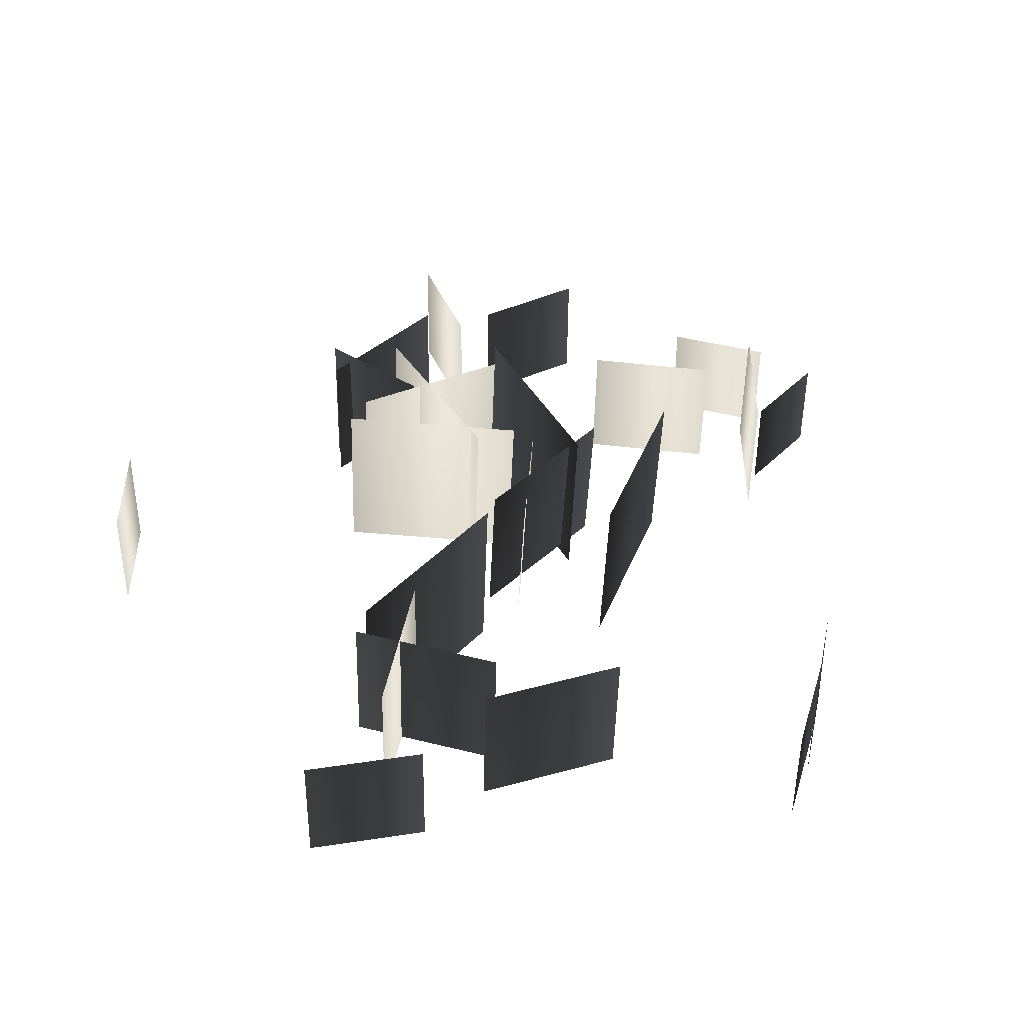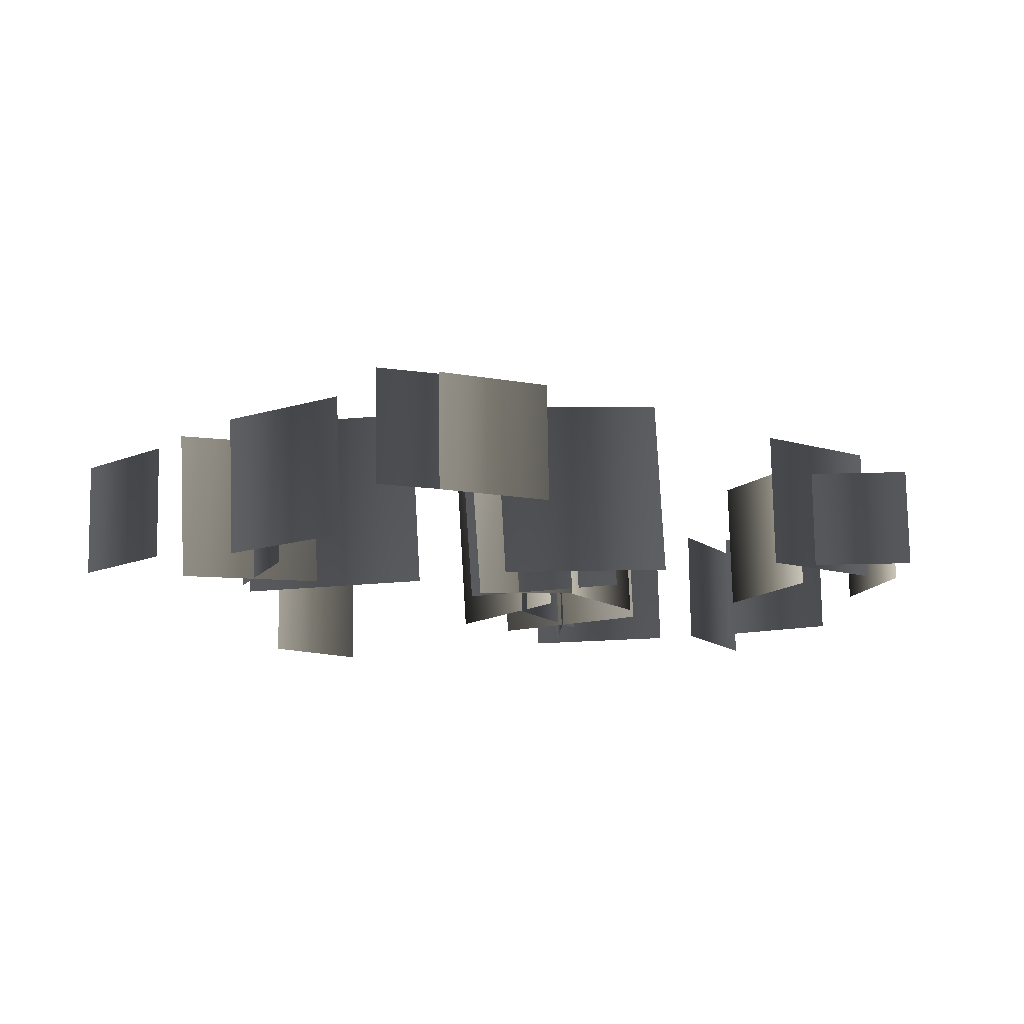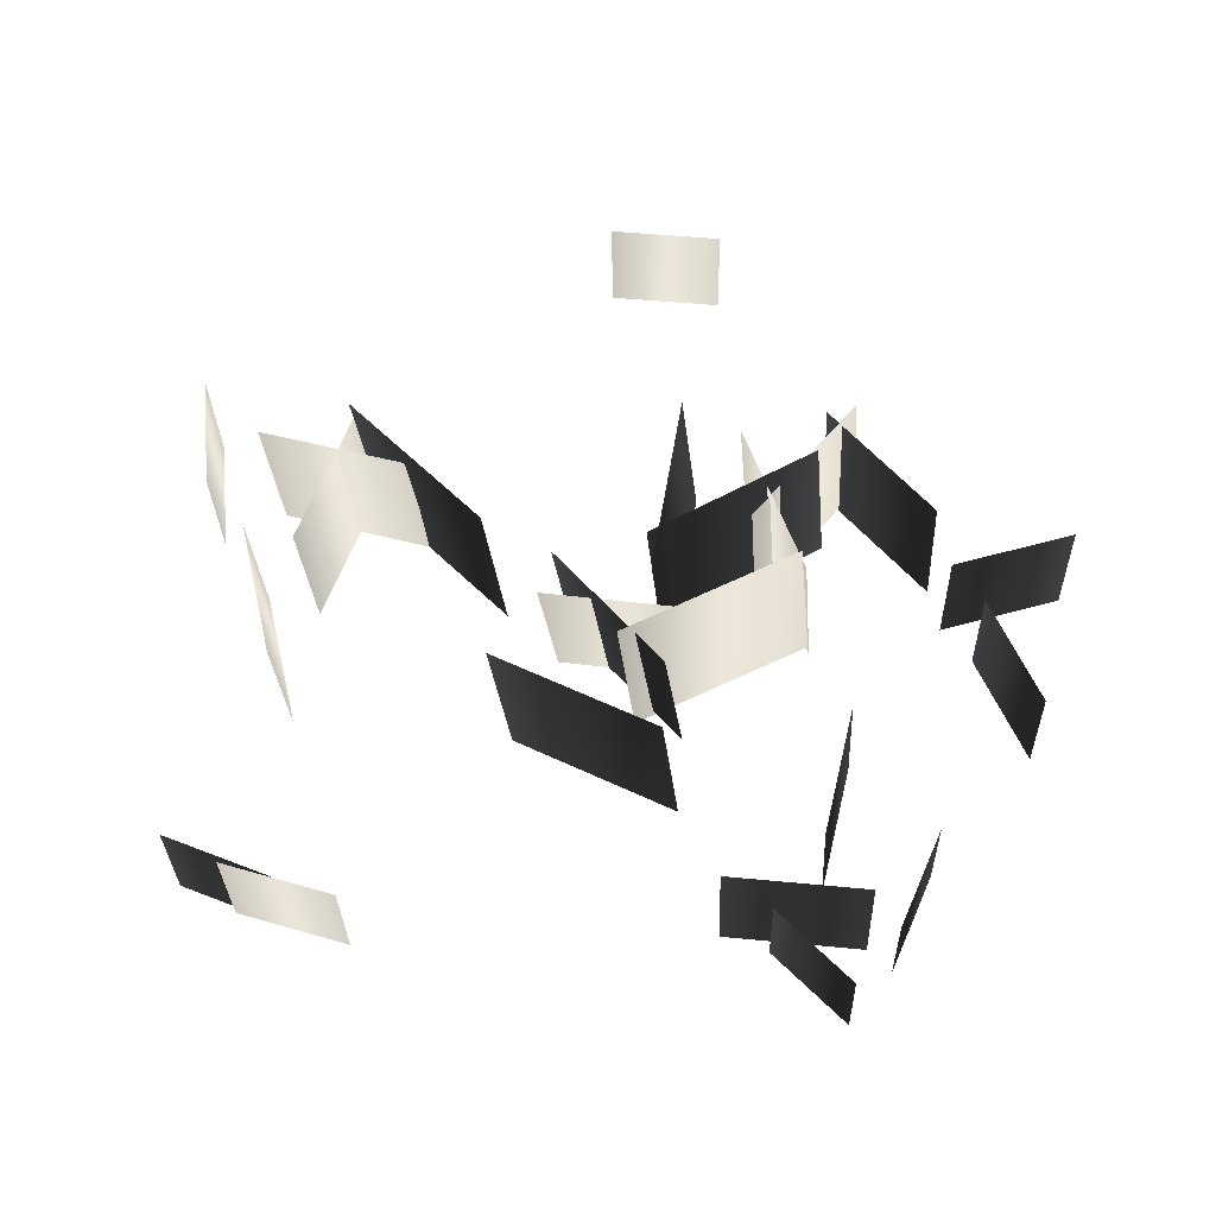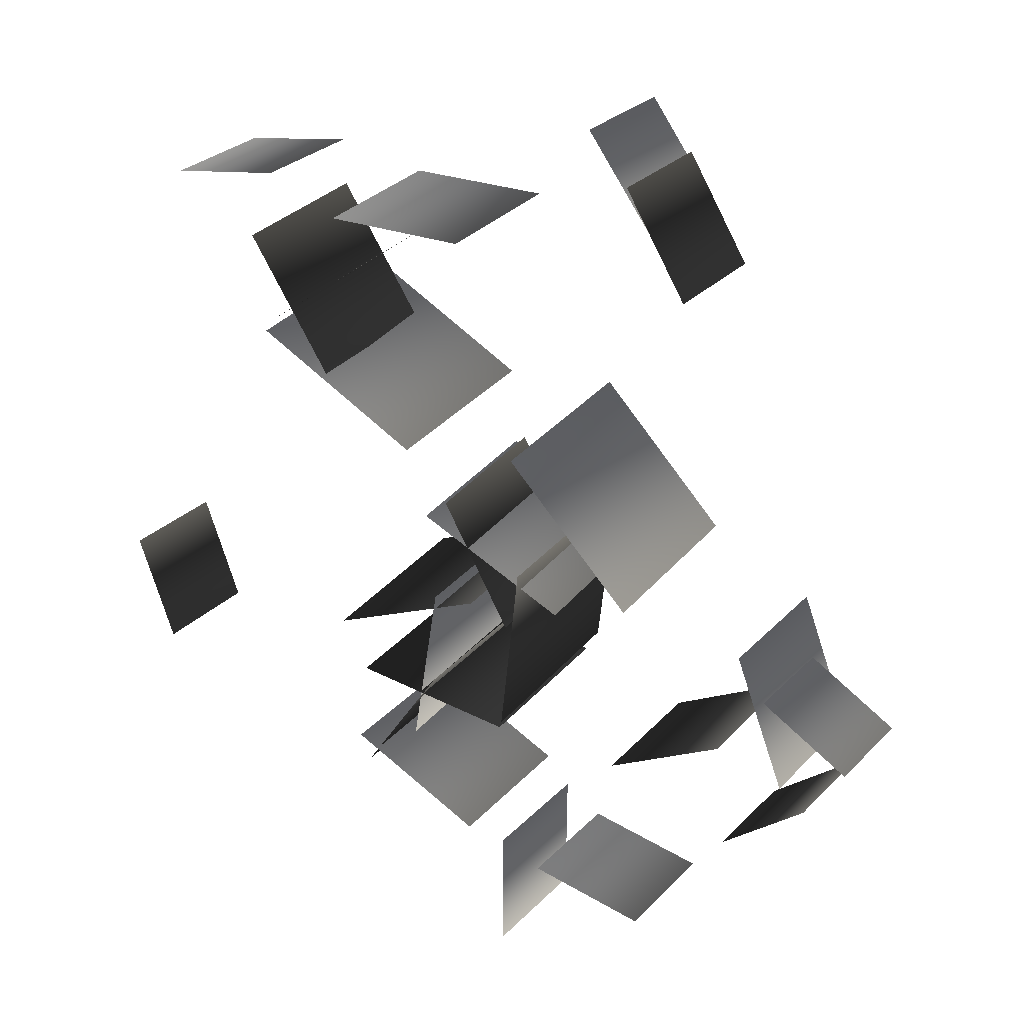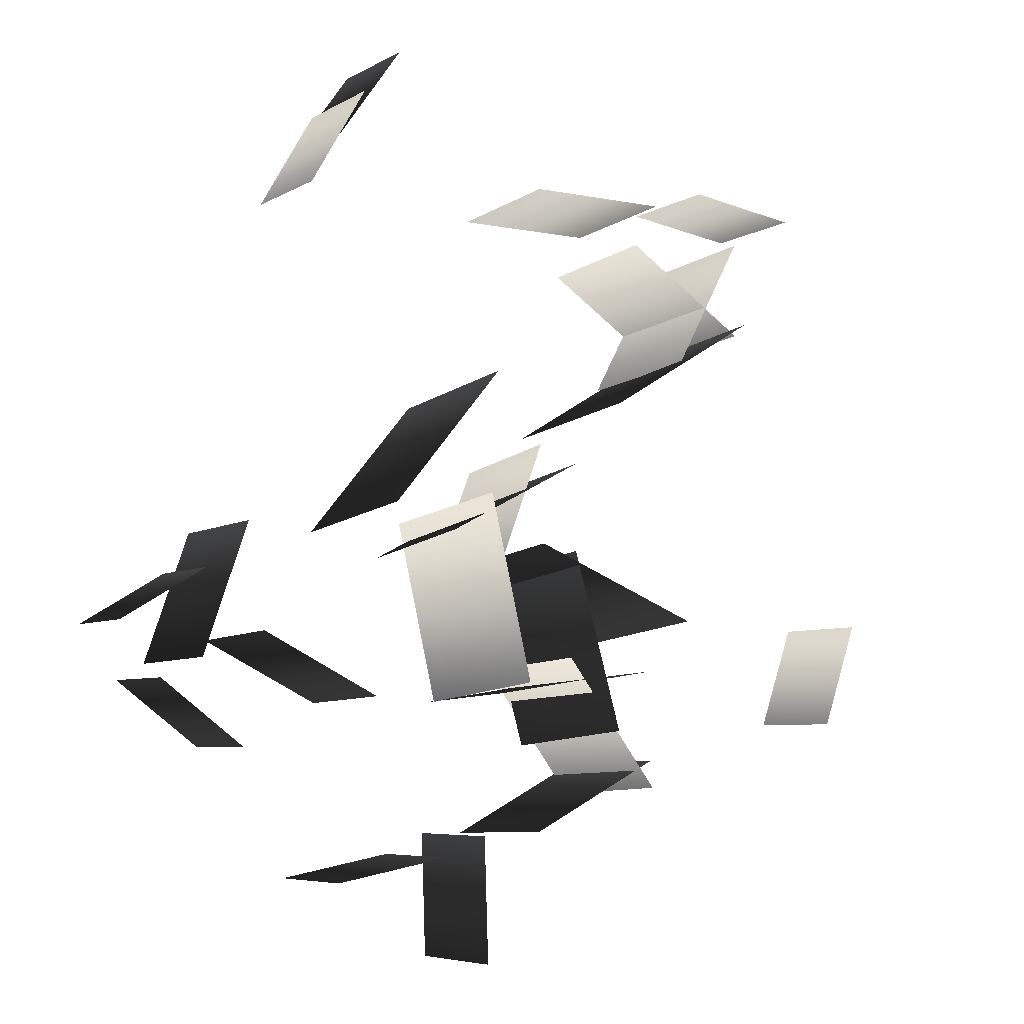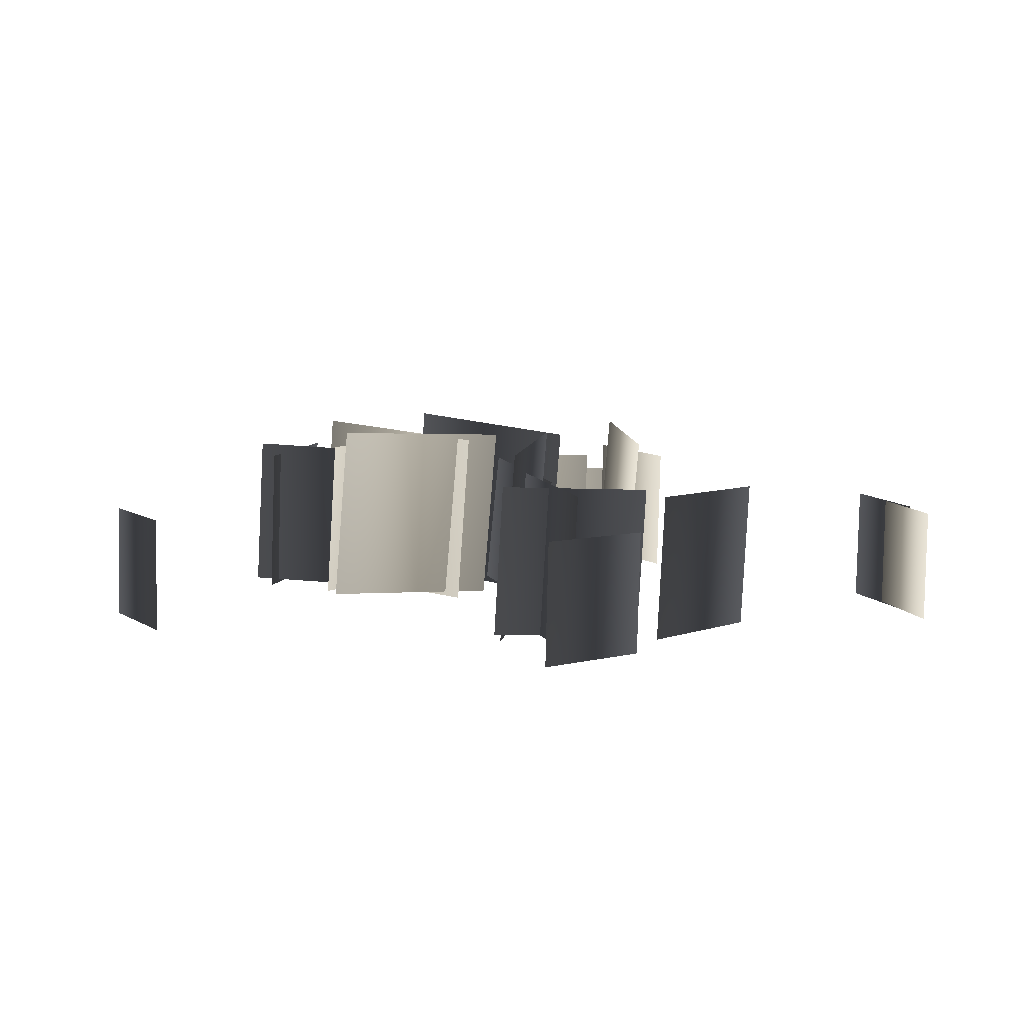
<metadata>
{"format":"obj","ext":"obj","renderer":"f3d","projection":"perspective","resolution":1024,"background":"white","views":[{"elev":39.7,"azim":-20.0,"up":"+Y"},{"elev":-14.8,"azim":33.1,"up":"+Y"},{"elev":59.4,"azim":76.0,"up":"+Y"},{"elev":26.0,"azim":33.5,"up":"+Z"},{"elev":-4.6,"azim":148.2,"up":"+Z"},{"elev":6.4,"azim":-49.6,"up":"+Y"}]}
</metadata>
<code>
g spmGPGrass_LOD0
v 5.081 -0.1806 -2.546
v 4.052 1.127 -3.315
v 4.052 -0.1687 -3.334
v 5.081 1.115 -2.527
v -3.783 -0.174 3.543
v -2.367 1.252 3.812
v -2.367 -0.181 3.767
v -3.783 1.259 3.588
v -1.15 -0.1953 -2.59
v 0.8843 -0.1778 -2.802
v 0.8843 1.86 -2.634
v -1.15 1.843 -2.422
v 0.01879 -0.2895 -1.182
v -0.4669 2.141 -3.15
v -0.4669 -0.08728 -3.358
v 0.01879 1.939 -0.9752
v 4.17 -0.2031 -0.7889
v 4.749 1.516 -2.299
v 4.749 -0.1524 -2.353
v 4.17 1.465 -0.7348
v 0.4079 -0.1603 -4.451
v -1.266 -0.201 -3.618
v -1.266 1.667 -3.527
v 0.4079 1.708 -4.359
v 1.459 -0.1777 -4.683
v 2.889 1.278 -4.903
v 2.889 -0.173 -4.93
v 1.459 1.273 -4.656
v -1.538 -0.1423 -2.046
v 0.5167 -0.2397 -1.144
v 0.5167 1.994 -0.9024
v -1.538 2.091 -1.804
v -2.489 -0.2488 1.757
v -0.4835 2.17 0.8454
v -0.4835 -0.1313 0.6097
v -2.489 2.053 1.993
v -4.915 -0.1873 -1.82
v -4.445 -0.1633 -3.118
v -4.445 1.217 -3.092
v -4.915 1.193 -1.795
v 1.115 -0.2755 0.9246
v 2.583 2.095 -0.4931
v 2.583 -0.105 -0.721
v 1.115 1.924 1.153
v 0.3039 -0.1842 3.405
v -1.452 -0.1825 3.379
v -1.452 1.57 3.491
v 0.3039 1.568 3.518
v 4.5 -0.1812 -1.282
v 5.559 1.057 -1.878
v 5.559 -0.1695 -1.901
v 4.5 1.045 -1.259
v 2.881 -0.1636 3.942
v 2.07 -0.1884 5.046
v 2.07 1.181 5.077
v 2.881 1.206 3.973
v -1.121 -0.2255 2.819
v -2.612 -0.1454 1.768
v -2.612 1.676 1.907
v -1.121 1.595 2.958
v 3.275 -0.1598 3.296
v 2.557 1.196 4.526
v 2.557 -0.1945 4.486
v 3.275 1.23 3.336
v 1.658 -0.1384 -1.015
v -0.1285 -0.2499 -0.1301
v -0.1285 1.731 0.1195
v 1.658 1.843 -0.7653
v -1.181 -0.1292 -3.99
v -0.058 1.71 -2.261
v -0.058 -0.2391 -2.395
v -1.181 1.82 -3.856
v 1.231 -0.303 -0.55
v 0.8422 -0.07647 -2.8
v 0.8422 2.206 -2.57
v 1.231 1.98 -0.3201
v 0.1974 -0.2955 0.1451
v 0.9176 -0.09371 -1.423
v 0.9176 1.629 -1.201
v 0.1974 1.428 0.3668
v -1.682 -0.1248 1.328
v -2.641 1.642 3.095
v -2.641 -0.2453 2.955
v -1.682 1.762 1.468
v 2.499 -0.1622 -2.815
v 3.944 -0.1992 -2.066
v 3.944 1.426 -1.986
v 2.499 1.463 -2.734
v 0.9463 -0.1895 -4.441
v 0.9131 1.364 -5.938
v 0.9131 -0.1611 -5.967
v 0.9463 1.336 -4.413
g spmGPGrass_LOD0_0
f 2 3 1
f 4 2 1
f 6 7 5
f 8 6 5
f 10 11 9
f 11 12 9
f 14 15 13
f 16 14 13
f 18 19 17
f 20 18 17
f 22 23 21
f 23 24 21
f 26 27 25
f 28 26 25
f 30 31 29
f 31 32 29
f 34 35 33
f 36 34 33
f 38 39 37
f 39 40 37
f 42 43 41
f 44 42 41
f 46 47 45
f 47 48 45
f 50 51 49
f 52 50 49
f 54 55 53
f 55 56 53
f 58 59 57
f 59 60 57
f 62 63 61
f 64 62 61
f 66 67 65
f 67 68 65
f 70 71 69
f 72 70 69
f 74 75 73
f 75 76 73
f 78 79 77
f 79 80 77
f 82 83 81
f 84 82 81
f 86 87 85
f 87 88 85
f 90 91 89
f 92 90 89

</code>
